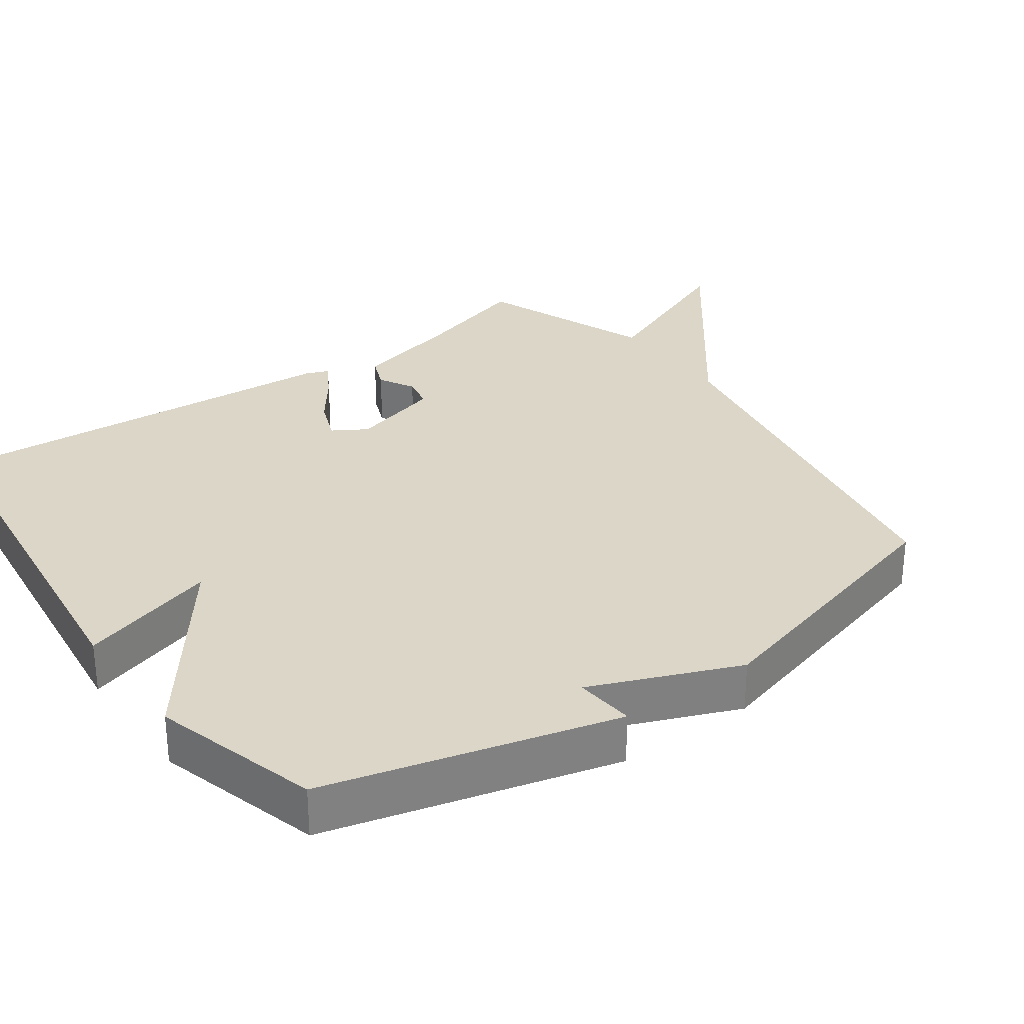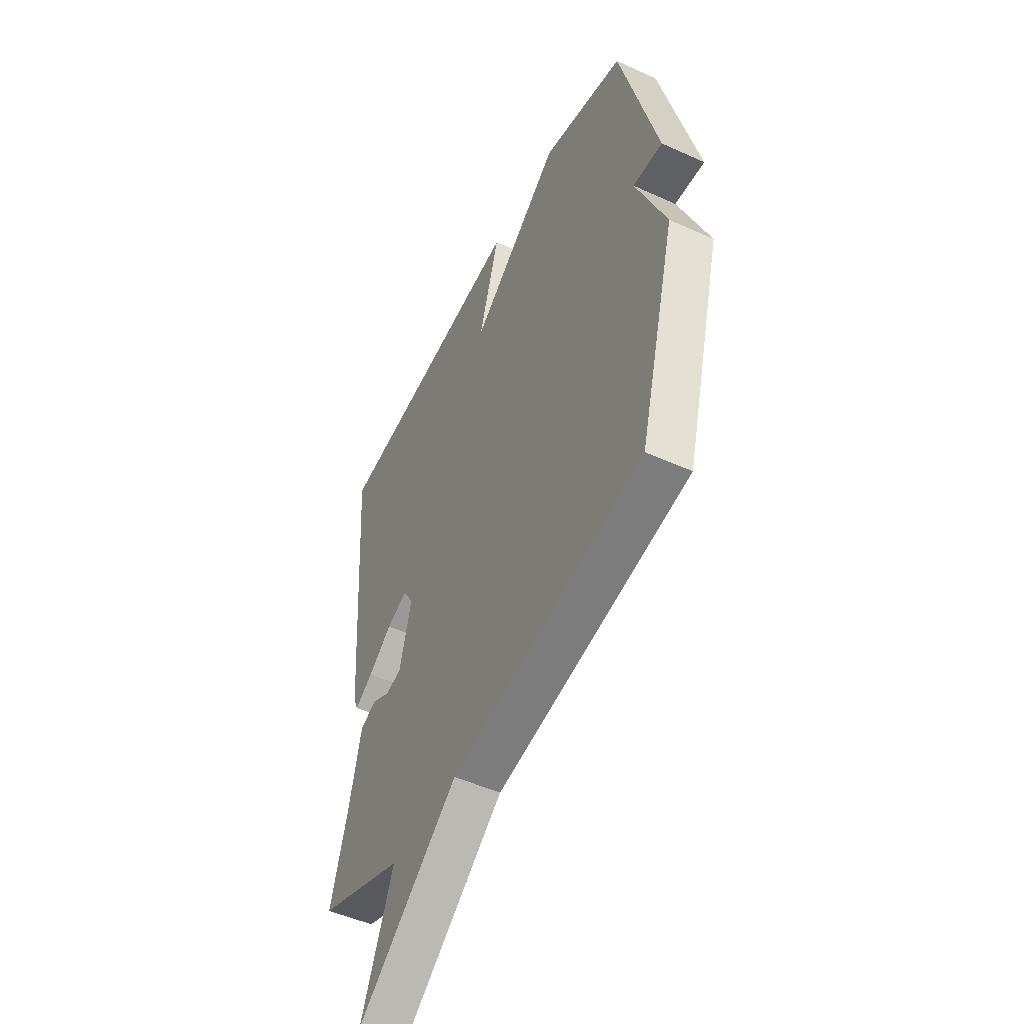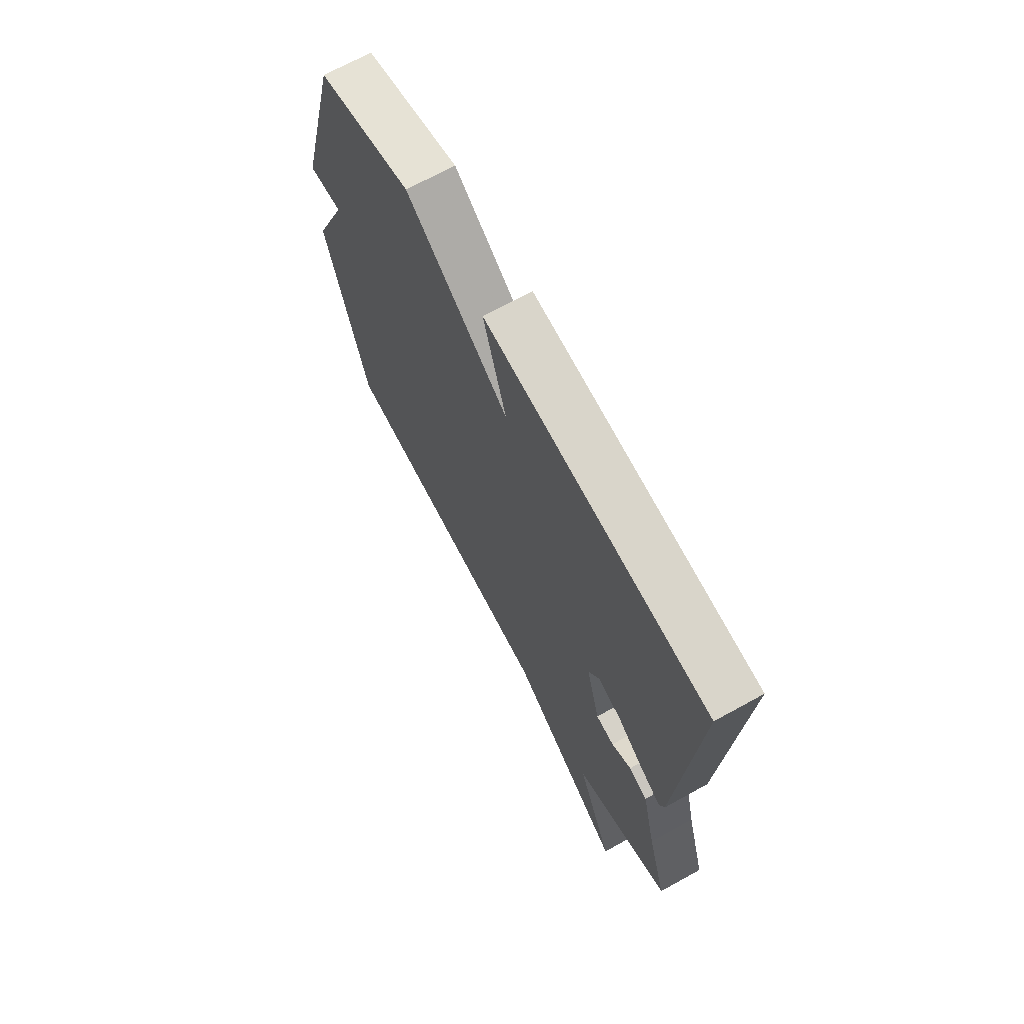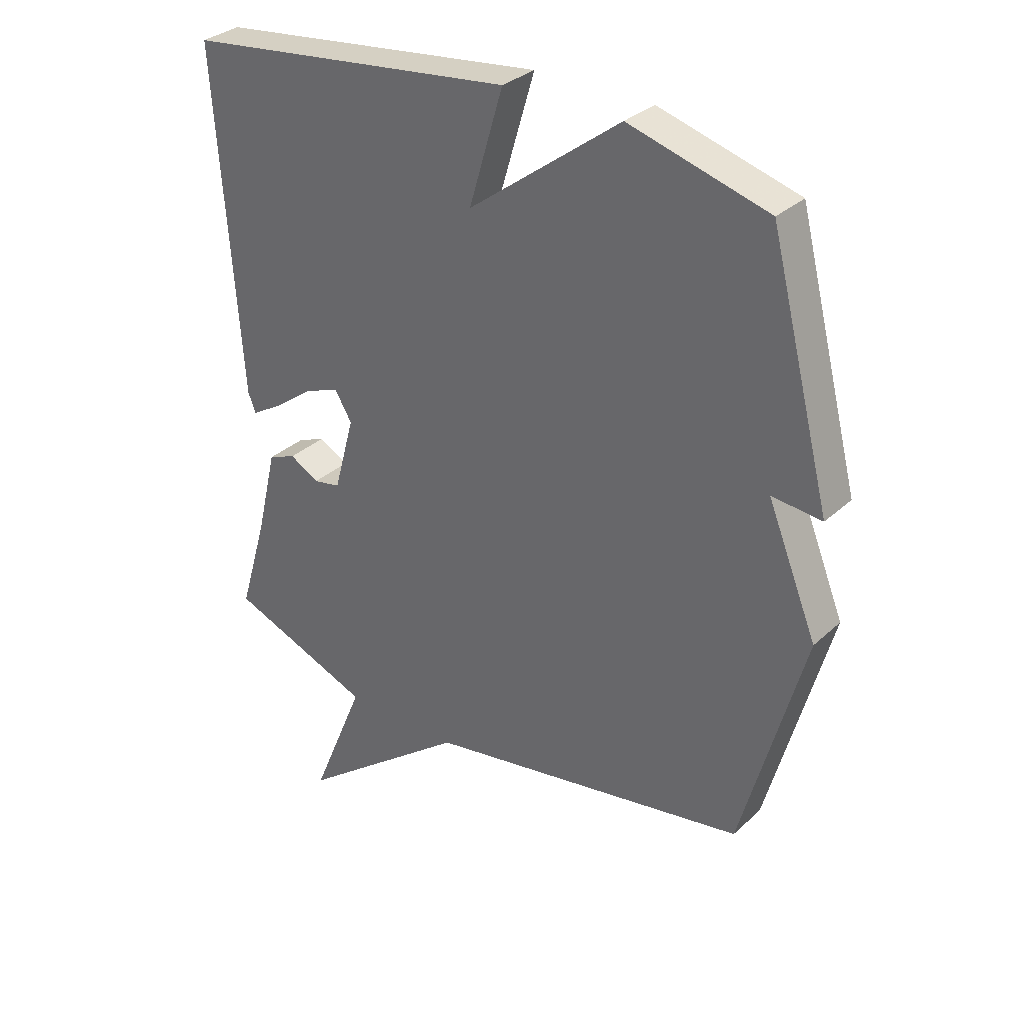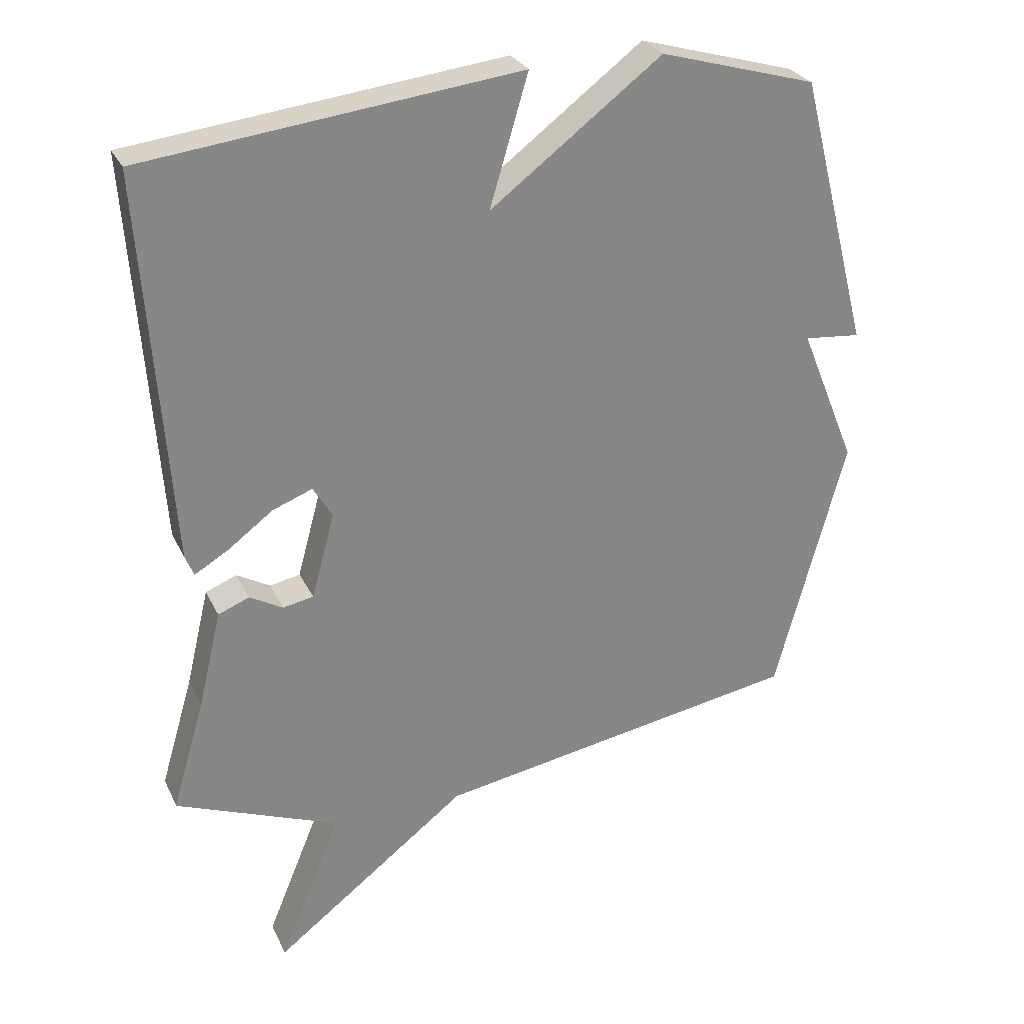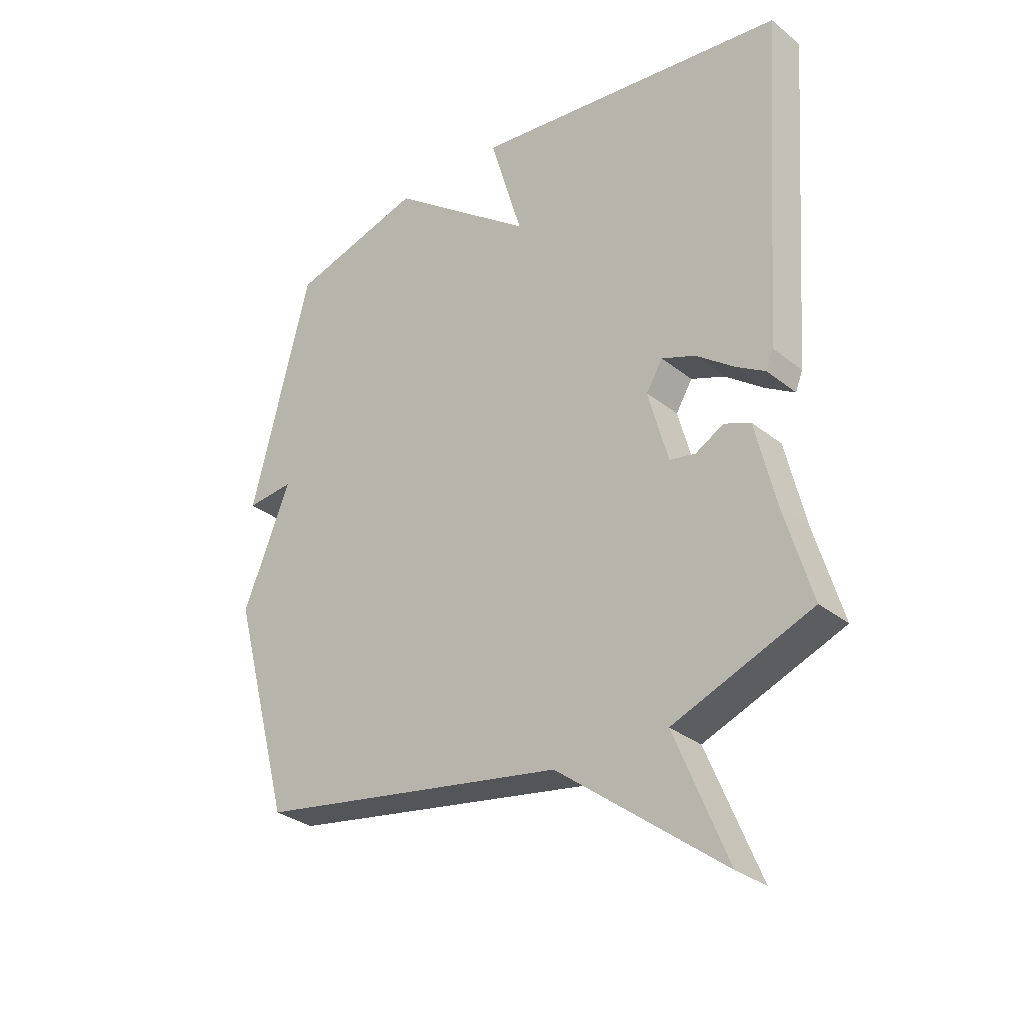
<metadata>
{"format":"obj","ext":"obj","renderer":"f3d","projection":"perspective","resolution":1024,"background":"white","views":[{"elev":30.2,"azim":54.3,"up":"+Y"},{"elev":-49.7,"azim":63.5,"up":"+Z"},{"elev":69.2,"azim":-118.9,"up":"+Z"},{"elev":32.1,"azim":38.3,"up":"+Z"},{"elev":27.8,"azim":-21.4,"up":"+Z"},{"elev":-31.0,"azim":-138.5,"up":"+Z"}]}
</metadata>
<code>
v -0.5 0.07 0.5
v 0.064 0.07 0.567
v 0.006 0.07 0.372
v 0.264 0.07 0.567
v 0.5 0.07 0.5
v 0.606 0.07 0.09
v 0.521 0.07 0.098
v 0.606 0.07 -0.11
v 0.5 0.07 -0.5
v -0.054 0.07 -0.596
v -0.347 0.07 -0.821
v -0.254 0.07 -0.596
v -0.5 0.07 -0.5
v -0.451 0.07 -0.334
v -0.416 0.07 -0.187
v -0.369 0.07 -0.168
v -0.319 0.07 -0.196
v -0.273 0.07 -0.187
v -0.238 0.07 -0.059
v -0.267 0.07 -0.011
v -0.327 0.07 -0.034
v -0.394 0.07 -0.084
v -0.446 0.07 -0.115
v -0.459 0.07 -0.083
v -0.5 0 0.5
v 0.064 0 0.567
v 0.006 0 0.372
v 0.264 0 0.567
v 0.5 0 0.5
v 0.606 0 0.09
v 0.521 0 0.098
v 0.606 0 -0.11
v 0.5 0 -0.5
v -0.054 0 -0.596
v -0.347 0 -0.821
v -0.254 0 -0.596
v -0.5 0 -0.5
v -0.451 0 -0.334
v -0.416 0 -0.187
v -0.369 0 -0.168
v -0.319 0 -0.196
v -0.273 0 -0.187
v -0.238 0 -0.059
v -0.267 0 -0.011
v -0.327 0 -0.034
v -0.394 0 -0.084
v -0.446 0 -0.115
v -0.459 0 -0.083
f 1 2 3
f 24 1 3
f 23 24 3
f 22 23 3
f 21 22 3
f 3 4 5
f 21 3 5
f 20 21 5
f 19 20 5
f 18 19 5
f 14 15 16 17
f 14 17 18
f 13 14 18
f 12 13 18
f 10 11 12
f 10 12 18
f 9 10 18
f 8 9 18
f 7 8 18
f 5 6 7
f 5 7 18
f 27 26 25
f 27 25 48
f 27 48 47
f 27 47 46
f 27 46 45
f 29 28 27
f 29 27 45
f 29 45 44
f 29 44 43
f 29 43 42
f 41 40 39 38
f 42 41 38
f 42 38 37
f 42 37 36
f 36 35 34
f 42 36 34
f 42 34 33
f 42 33 32
f 42 32 31
f 31 30 29
f 42 31 29
f 1 25 26 2
f 2 26 27 3
f 3 27 28 4
f 4 28 29 5
f 5 29 30 6
f 6 30 31 7
f 7 31 32 8
f 8 32 33 9
f 9 33 34 10
f 10 34 35 11
f 11 35 36 12
f 12 36 37 13
f 13 37 38 14
f 14 38 39 15
f 15 39 40 16
f 16 40 41 17
f 17 41 42 18
f 18 42 43 19
f 19 43 44 20
f 20 44 45 21
f 21 45 46 22
f 22 46 47 23
f 23 47 48 24
f 24 48 25 1

</code>
